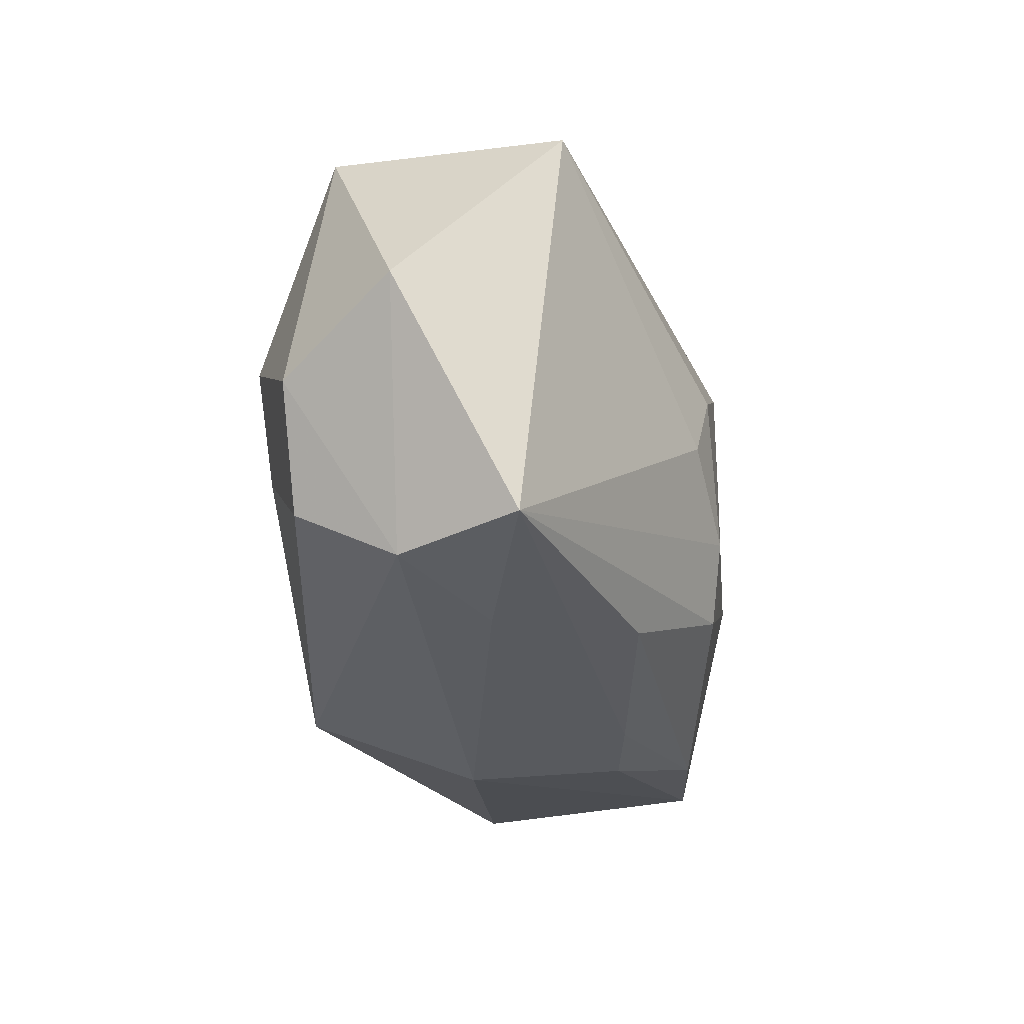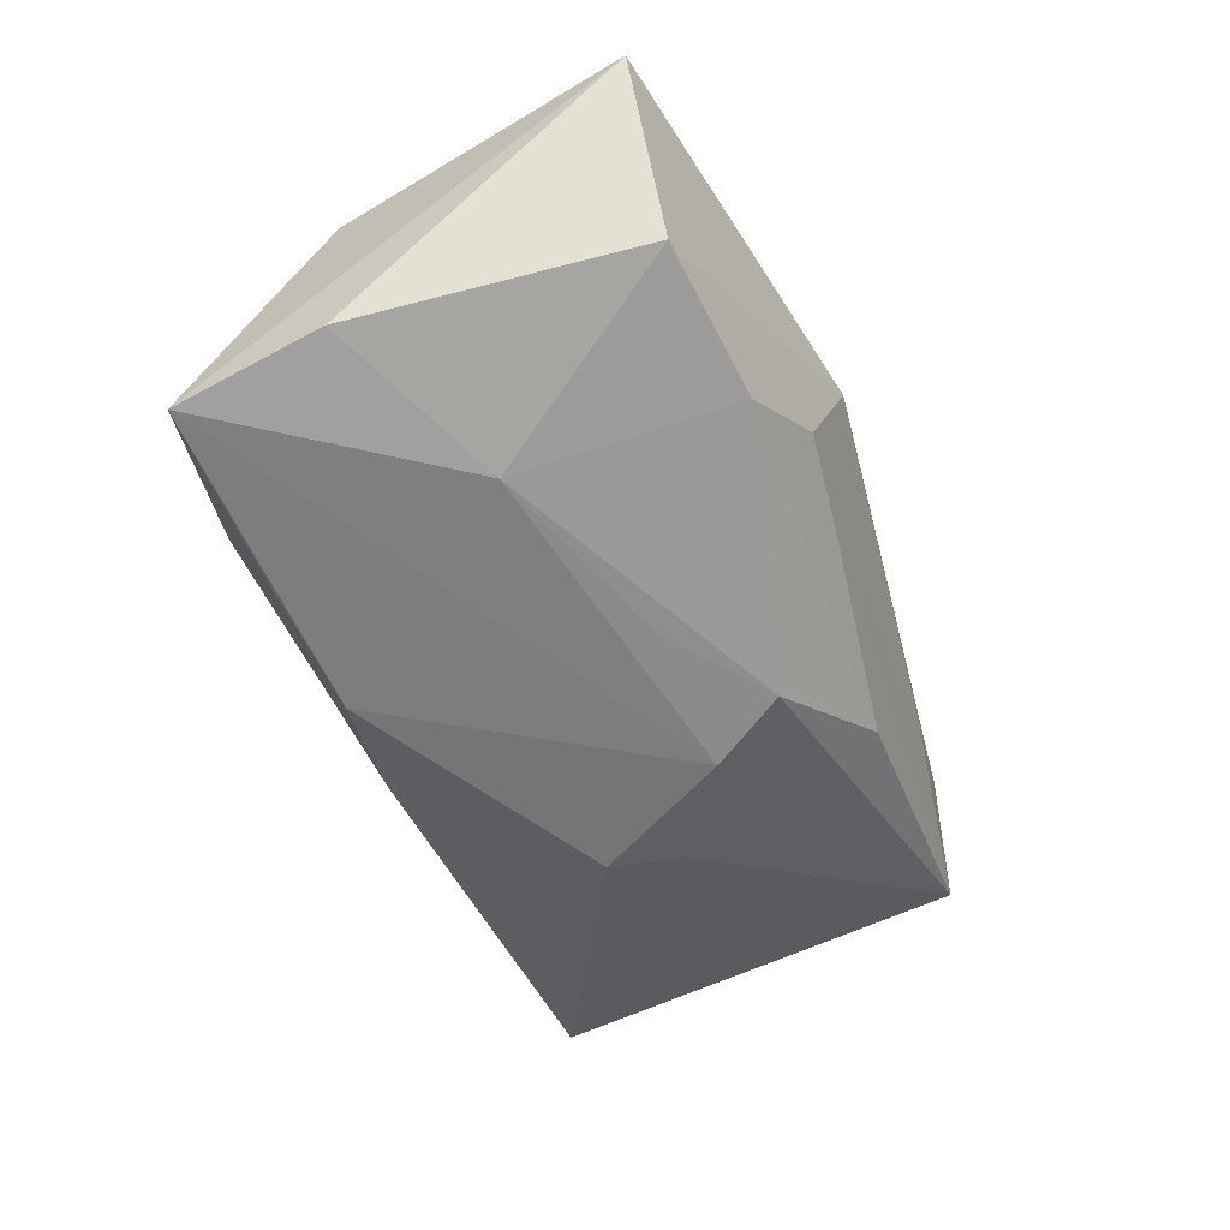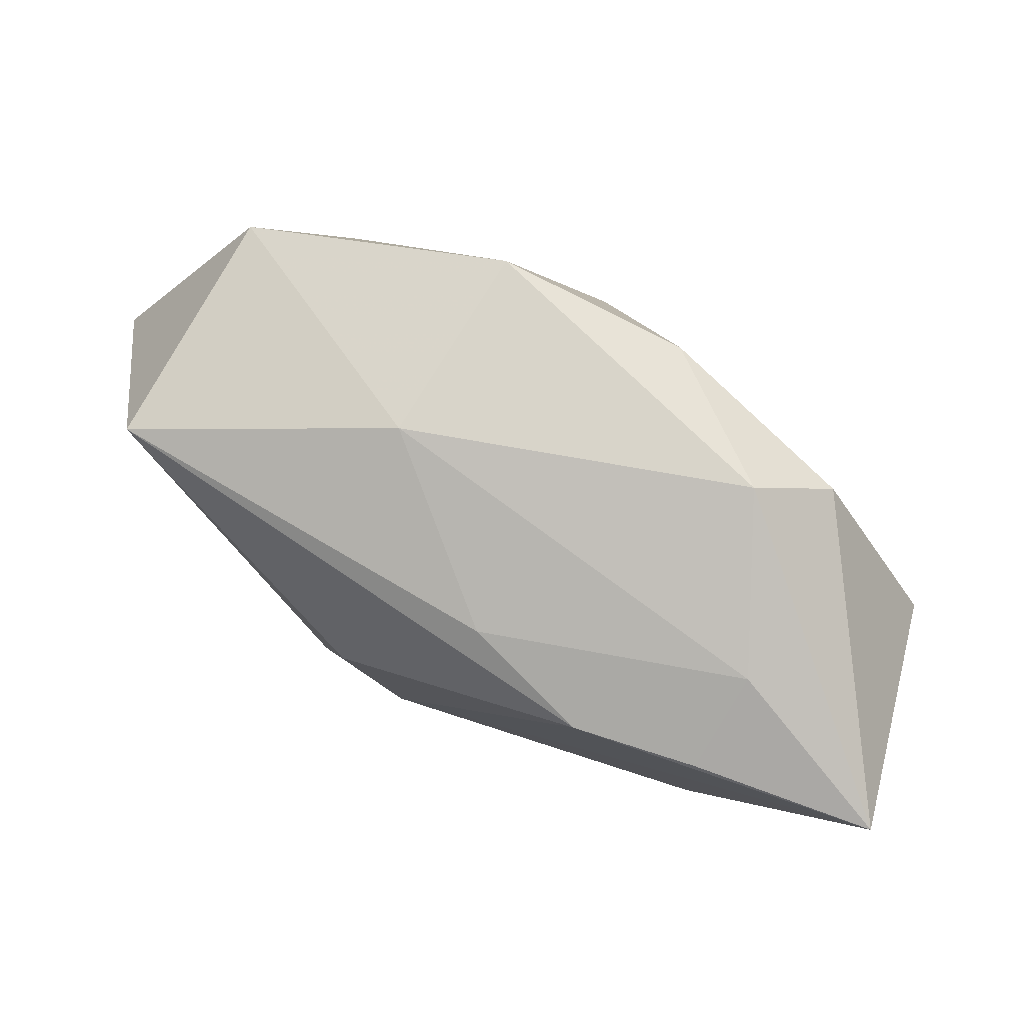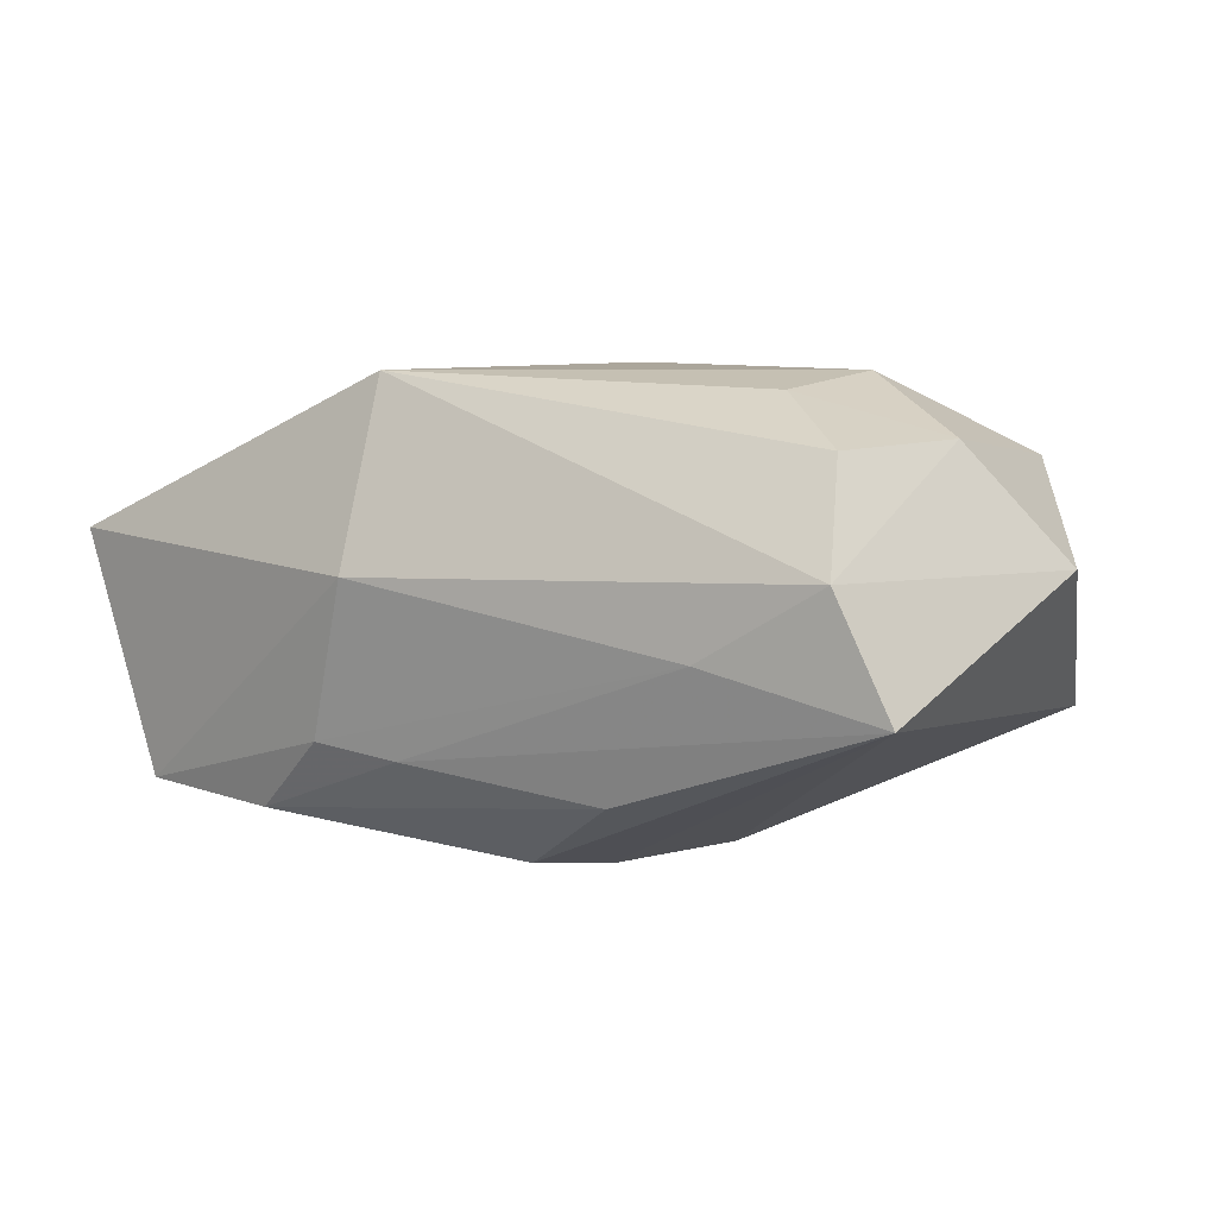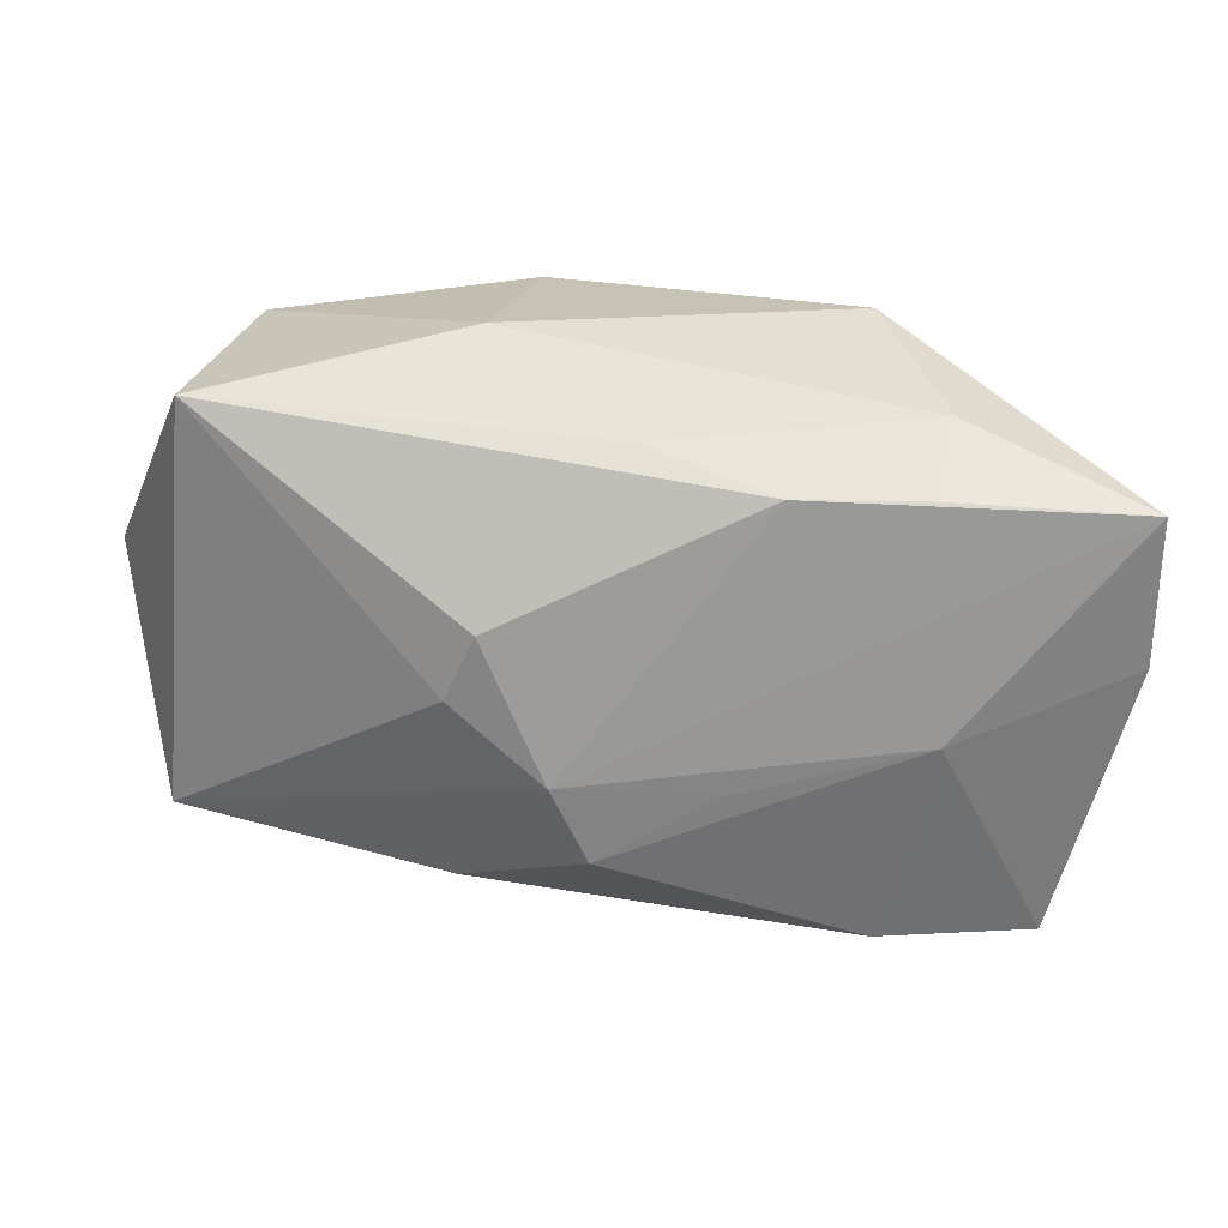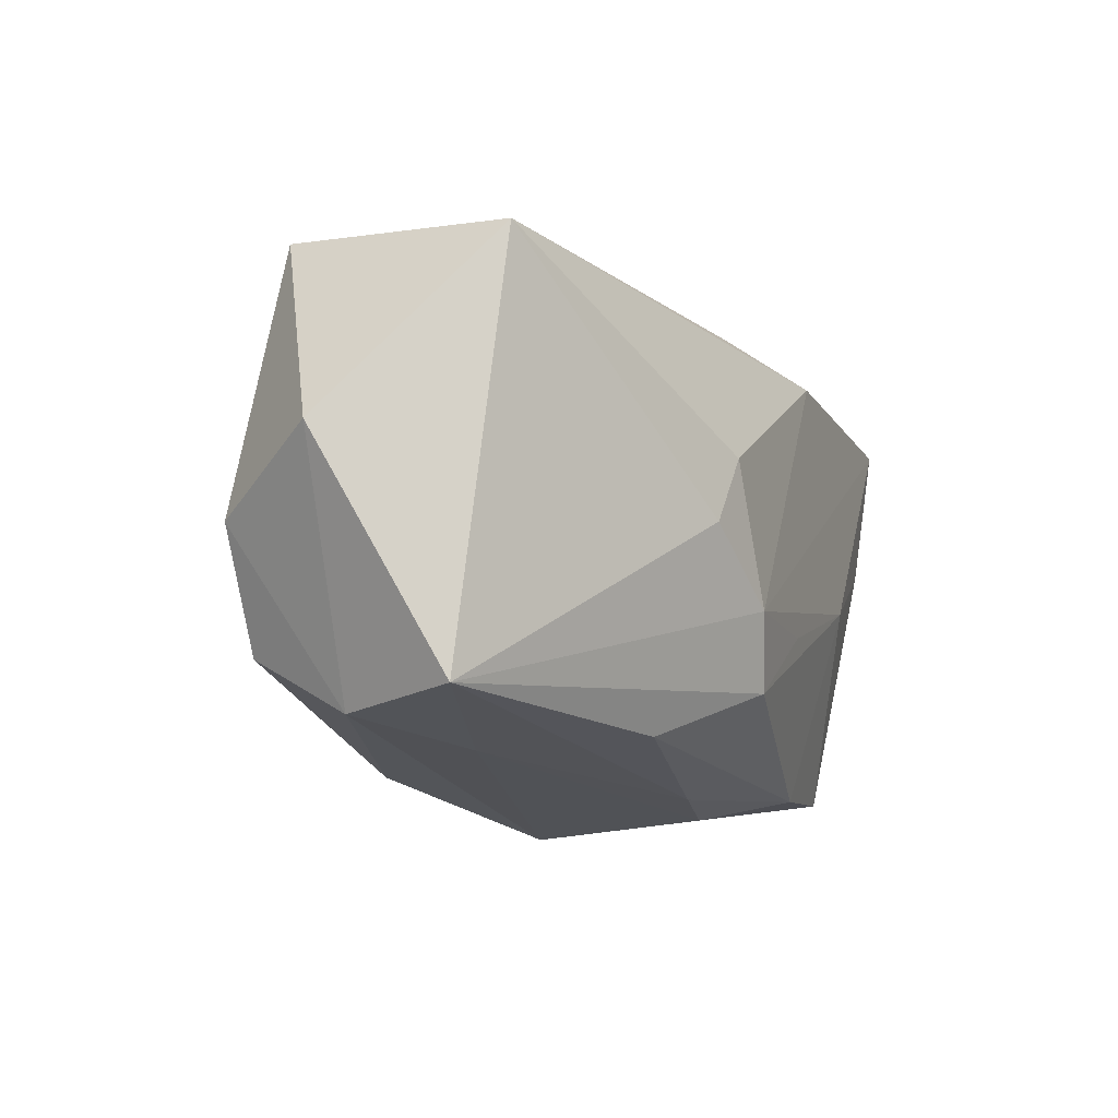
<metadata>
{"format":"obj","ext":"obj","renderer":"f3d","projection":"perspective","resolution":1024,"background":"white","views":[{"elev":-22.3,"azim":95.8,"up":"+Y"},{"elev":-59.8,"azim":-63.6,"up":"+Z"},{"elev":77.7,"azim":-161.9,"up":"+Y"},{"elev":7.9,"azim":36.5,"up":"+Z"},{"elev":21.4,"azim":179.8,"up":"+Y"},{"elev":-9.1,"azim":109.3,"up":"+Y"}]}
</metadata>
<code>
v 0.0398 -0.01596 -0.004123
v -0.0003967 0.008605 0.02143
v 0.04437 0.004237 0.006282
v 0.03261 -0.01269 0.01604
v 0.03714 -0.002017 0.01659
v -0.03864 0.002333 -0.01898
v 0.02381 -0.006031 0.02014
v -0.03832 0.003848 0.002734
v 0.008426 0.02427 0.01722
v -0.002913 -0.02278 -0.01038
v -0.005731 -0.007978 -0.02027
v 0.01296 0.005393 -0.01977
v -0.0386 0.0153 -0.02084
v 0.004343 -0.01404 -0.01952
v -0.03229 -0.02214 -0.01543
v 0.01524 -0.01846 -0.01268
v -0.02631 0.01861 0.007525
v 0.03513 -0.01766 0.006616
v 0.007528 -0.007149 -0.02046
v -0.01847 -0.02237 -0.01627
v -0.0228 -0.003616 -0.02066
v 0.03667 0.02092 -0.007751
v 0.02422 -0.01993 -0.0001627
v 0.01258 0.02489 -0.0008581
v -0.005835 -0.02619 0.00501
v 0.0156 -0.0004572 -0.01865
v -0.01057 -0.02437 -0.009308
v -0.0103 0.01654 -0.02053
v 0.03219 0.02225 0.01369
v -0.0397 -0.02245 0.006667
v -0.0191 0.02489 0.003753
v -0.009022 0.02065 0.01544
v -0.02043 -0.004135 0.01468
v -0.006695 -0.0199 0.02143
v -0.02179 0.01634 -0.02042
v -0.02381 0.02042 -0.01204
v 0.000558 0.01936 -0.01529
v 0.02566 0.0043 0.02143
f 25 30 15
f 15 30 6
f 34 38 2
f 7 38 34
f 34 30 25
f 5 38 7
f 33 34 2
f 30 34 33
f 6 30 13
f 30 8 13
f 21 15 6
f 21 13 19
f 6 13 21
f 21 20 15
f 29 5 3
f 38 5 29
f 7 34 4
f 4 5 7
f 26 1 19
f 19 12 26
f 24 29 22
f 22 26 12
f 22 29 3
f 1 26 22
f 3 1 22
f 28 12 19
f 19 13 28
f 28 22 12
f 20 21 14
f 14 16 20
f 19 1 14
f 1 16 14
f 2 38 9
f 38 29 9
f 9 29 24
f 24 31 9
f 3 5 18
f 5 4 18
f 18 1 3
f 18 23 1
f 25 23 18
f 18 34 25
f 18 4 34
f 36 31 24
f 13 31 36
f 17 13 8
f 17 31 13
f 17 8 30
f 30 33 17
f 24 22 37
f 22 28 37
f 37 36 24
f 28 36 37
f 1 23 10
f 10 16 1
f 20 16 10
f 11 21 19
f 19 14 11
f 11 14 21
f 35 28 13
f 13 36 35
f 35 36 28
f 32 9 31
f 31 17 32
f 2 9 32
f 32 33 2
f 32 17 33
f 27 23 25
f 27 10 23
f 20 10 27
f 25 15 27
f 15 20 27

</code>
